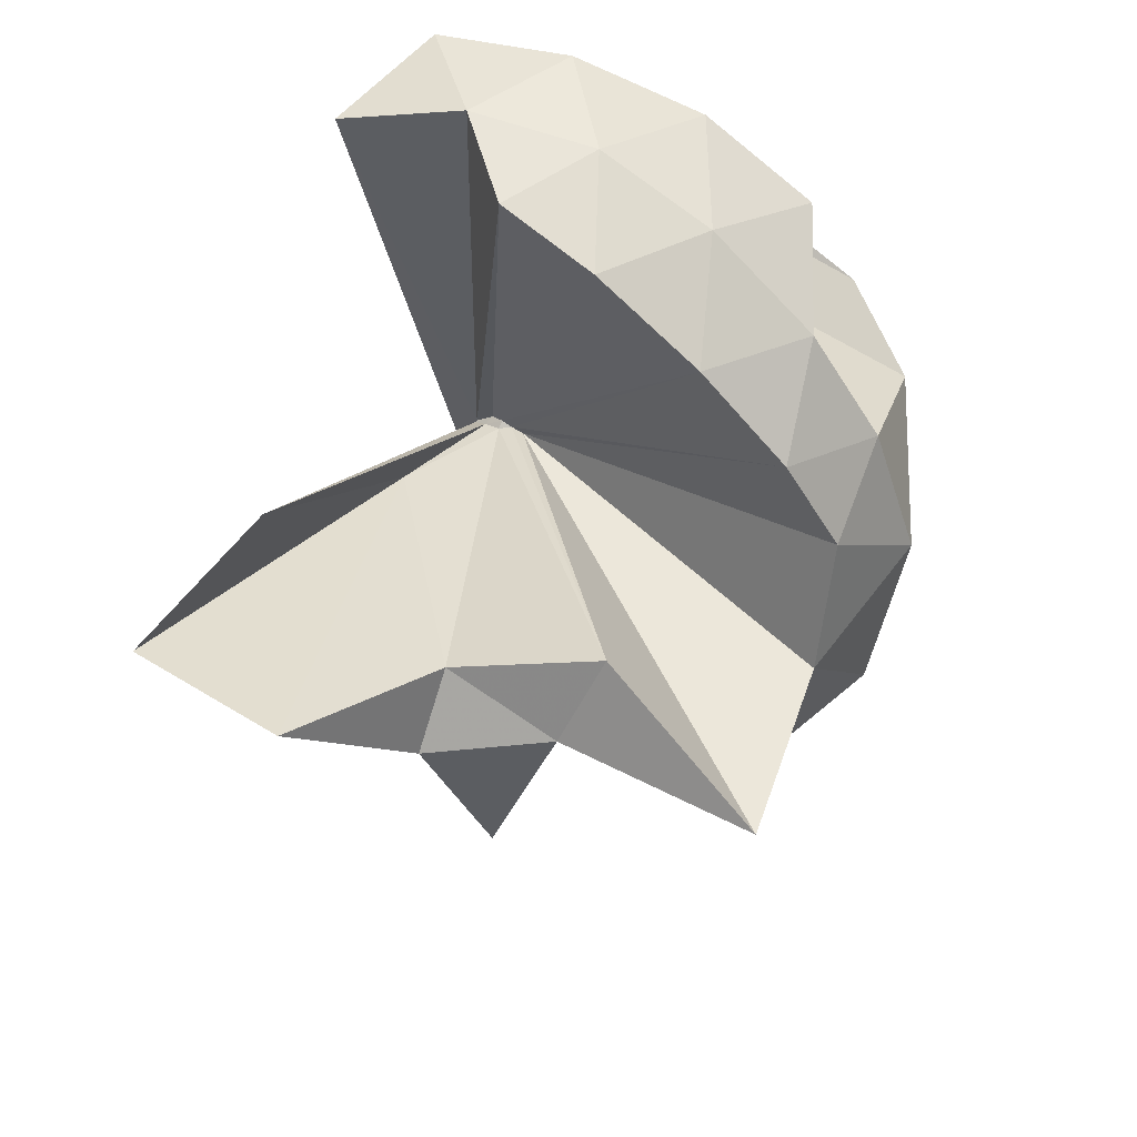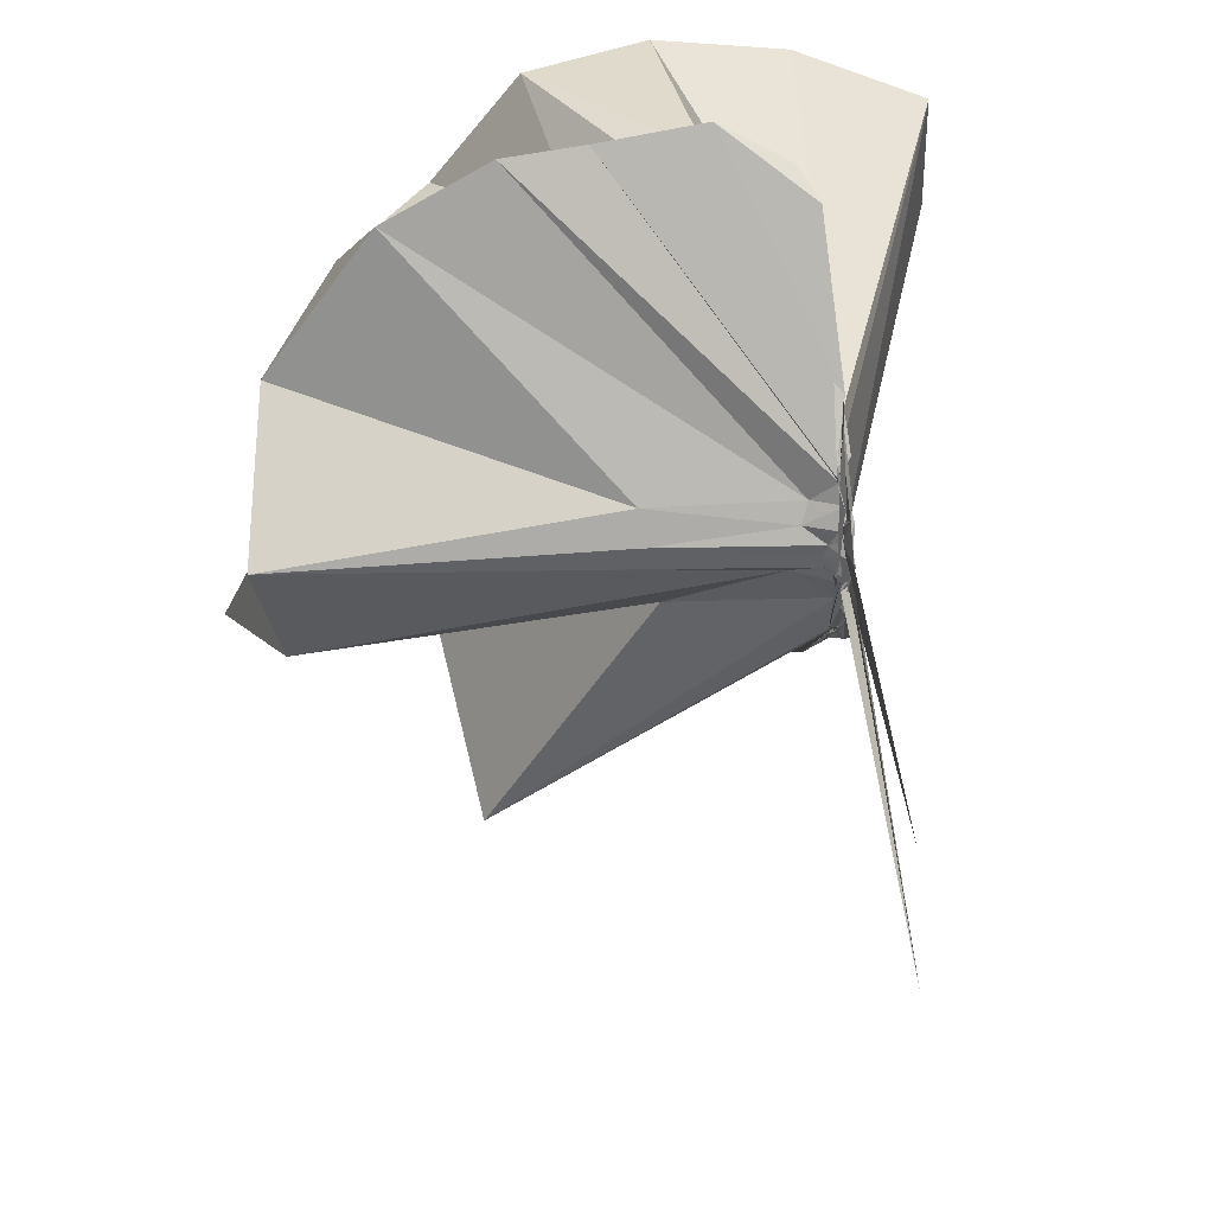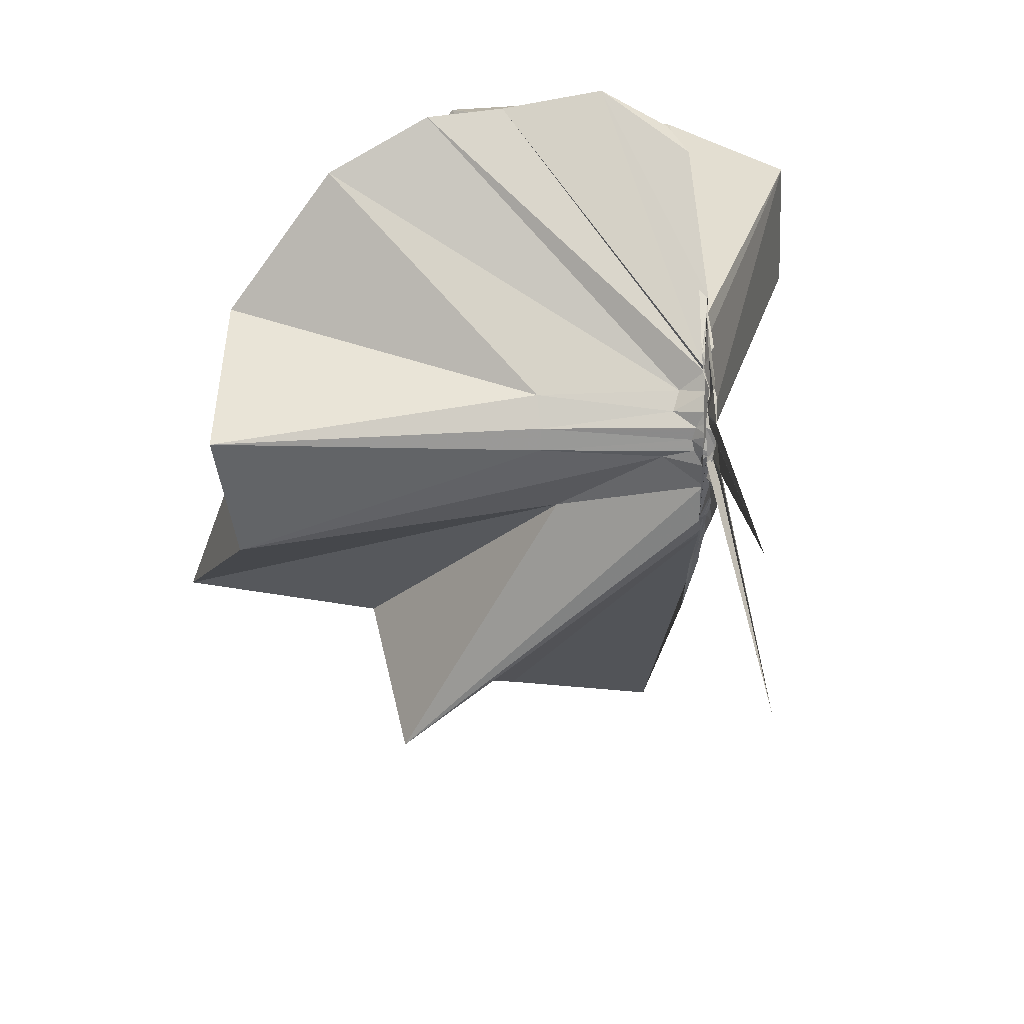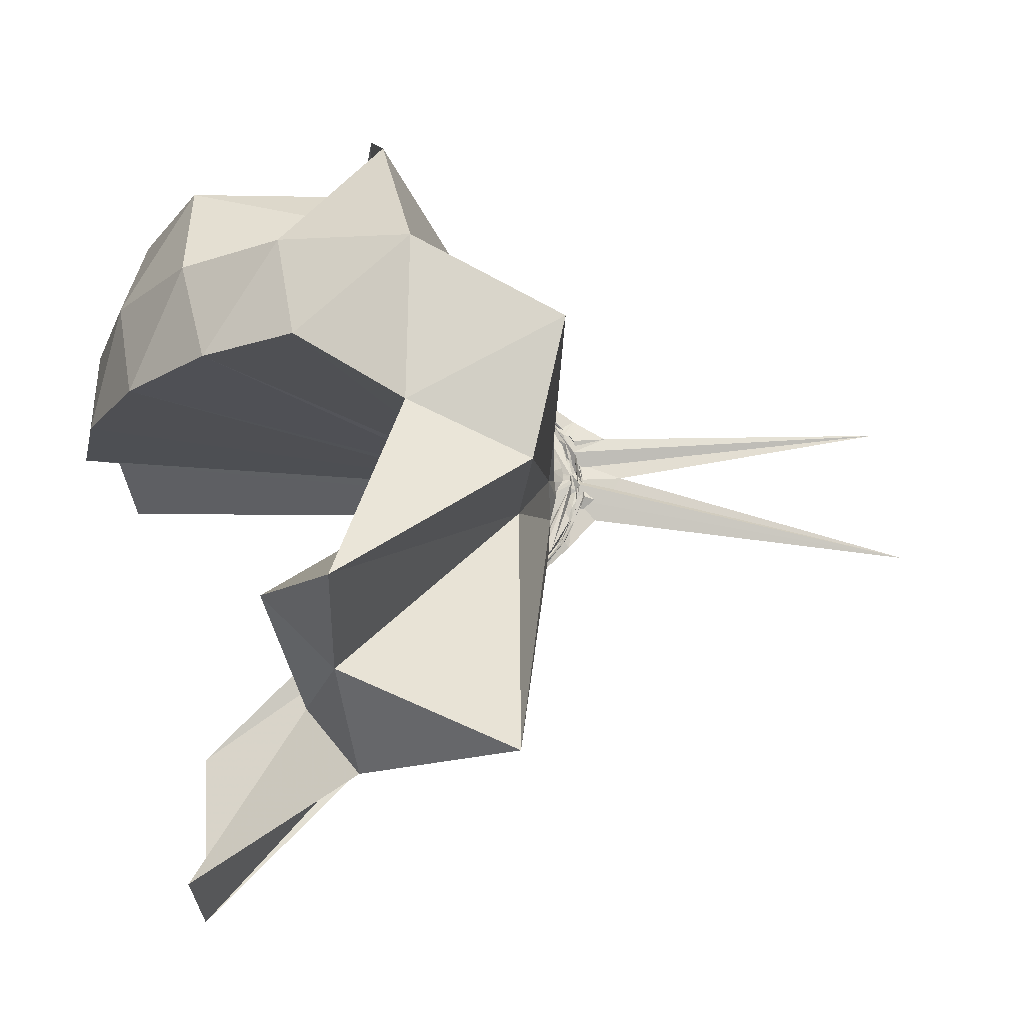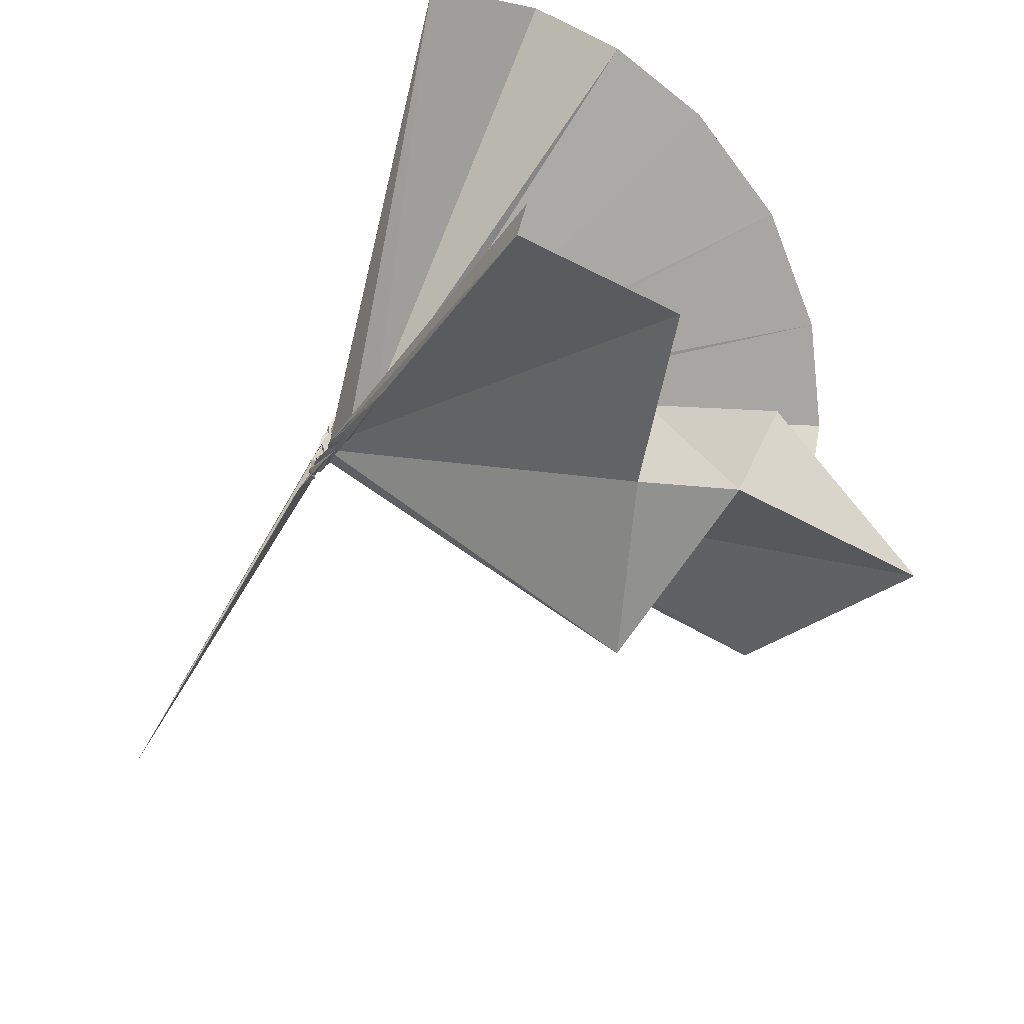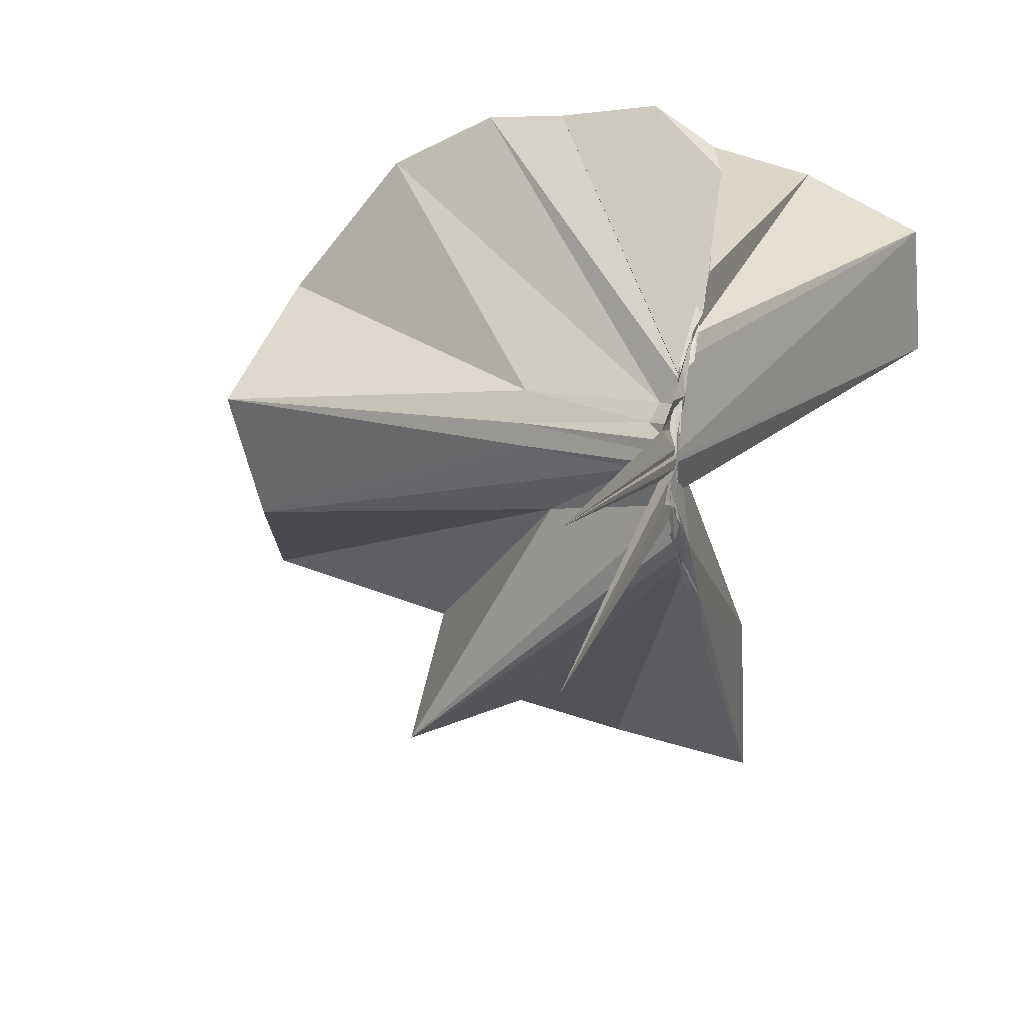
<metadata>
{"format":"obj","ext":"obj","renderer":"f3d","projection":"perspective","resolution":1024,"background":"white","views":[{"elev":67.5,"azim":37.4,"up":"+Z"},{"elev":46.0,"azim":174.0,"up":"+Y"},{"elev":26.1,"azim":175.7,"up":"+Y"},{"elev":-17.1,"azim":85.6,"up":"+Y"},{"elev":-74.2,"azim":-31.4,"up":"+Y"},{"elev":20.4,"azim":-161.4,"up":"+Y"}]}
</metadata>
<code>
v -0.9067 -0.1042 1.086
v -1.008 -0.0904 -0.07274
v -0.06638 -0.09623 0.606
v -0.1335 0.1353 0.6423
v -0.5733 0.3535 0.4177
v -0.6854 0.482 0.4395
v -0.7739 0.4951 0.4404
v -0.9483 0.4788 0.407
v -0.9898 0.2507 0.191
v -1.008 0.1369 0.07645
v -0.9895 0.1212 0.06076
v -0.9988 0.008058 -0.02849
v -0.9903 -0.0943 -0.05255
v -0.9882 -0.1044 -0.05146
v -0.9865 -0.2946 0.02029
v -0.9939 -0.3198 0.04381
v -1.008 -0.4597 0.151
v -0.9761 -1.159 0.7761
v -0.6403 -1.128 0.8018
v -0.5403 -0.7671 0.5617
v -0.2735 -0.5921 0.6602
v -0.8471 -0.1304 0.1879
v 0.01767 0.09217 0.3725
v -0.2079 0.3848 0.4255
v -0.4258 0.4995 0.4469
v -0.5903 0.5129 0.4539
v -0.8065 0.5501 0.4478
v -0.9863 0.4435 0.3344
v -0.9901 0.2187 0.1549
v -1.011 0.1052 0.04709
v -0.9935 0.07501 0.02645
v -1.01 -0.08594 -0.06771
v -1.011 -0.1004 -0.06382
v -0.984 -0.2719 -0.005116
v -0.9908 -0.3094 0.02328
v -1.006 -0.4391 0.1238
v -0.9937 -0.6413 0.2792
v -1.009 -0.3317 0.05409
v -0.4984 -0.9138 0.4477
v -0.2819 -0.7407 0.5055
v 0.1467 -0.662 0.5239
v 0.01549 -0.2596 0.3785
v -0.6359 -0.001387 0.06516
v -0.9393 0.008423 0.04503
v -0.9908 0.05449 0.03521
v -0.9855 0.07011 0.03168
v -1.006 0.1909 0.1253
v -1.007 0.1882 0.1235
v -0.9831 0.09952 0.03001
v -0.9838 0.07264 0.01441
v -0.9948 0.03731 -0.01421
v -1.007 -0.09402 -0.06797
v -1.005 -0.1767 -0.05987
v -1.002 -0.2639 -0.01469
v -0.9881 -0.3084 0.01449
v -0.9898 -0.4238 0.09872
v -0.9857 -0.4357 0.1139
v -1.006 -0.3107 0.03175
v -0.3404 -0.8912 0.1202
v -0.6836 -0.2779 0.09683
v 0.01415 -0.3782 0.1246
v 0.06472 -0.09292 0.06264
v -0.924 -0.02847 0.01854
v -1 0.01931 0.01164
v -1.003 0.05014 0.01425
v -0.9845 0.06302 0.01439
v -0.9988 0.1584 0.07357
v -0.9861 0.07486 0.01412
v -0.9982 0.06249 -0.0039
v -1.009 0.02385 -0.03456
v -0.9824 -0.03274 -0.0602
v -0.9886 -0.1074 -0.06853
v -0.9999 -0.193 -0.06095
v -0.9886 -0.2554 -0.03238
v -0.9974 -0.3424 0.03782
v -0.993 -0.367 0.05724
v -0.9949 -0.2876 0.006286
v -1.01 -0.2602 -0.001917
v -0.992 -0.1976 -0.002669
v -0.9023 -0.1295 0.008996
v -0.6395 -0.1116 0.02104
v -0.6411 -0.06259 0.02528
v -0.9871 -0.01937 -0.01211
v -0.9997 0.01542 -0.009708
v -0.9953 0.03297 -0.01552
v -1.008 0.04641 -0.009065
v -0.9952 0.1009 0.01111
v -0.9946 0.03394 -0.03167
v -0.9993 0.004967 -0.05004
v -1.004 -0.03985 -0.07025
v -1.009 -0.08694 -0.07382
v -0.9918 -0.1397 -0.07995
v -1.006 -0.1823 -0.06949
v -1.012 -0.2231 -0.05172
v -1 -0.3135 0.006165
v -0.9933 -0.2453 -0.03102
v -1.01 -0.2246 -0.03503
v -1.001 -0.18 -0.03744
v -0.9867 -0.1428 -0.01624
v -0.9675 -0.1091 -0.01042
v -0.9622 -0.08462 -0.007542
v -0.9699 -0.05578 -0.008378
v -0.2089 -0.09809 0.7927
v -0.3214 0.1438 0.8476
v -0.5006 0.3928 0.838
v -0.798 0.4848 0.4498
v -0.9957 0.2531 0.2218
v -0.9962 0.1496 0.0944
v -0.9948 0.109 0.05934
v -0.9808 -0.08833 -0.04994
v -0.9805 -0.1003 -0.04987
v -0.981 -0.1104 -0.05072
v -1.01 -0.3 0.04277
v -0.9589 -0.7939 0.7865
v -0.9692 -0.3939 0.2507
v -0.8964 -0.154 0.1883
v -0.8753 -0.1346 0.1913
v -0.4231 -0.1034 0.9562
v -0.5756 0.1416 0.9958
v -0.7553 0.3667 0.9528
v -1.034 0.2944 0.9932
v -1.305 0.1886 0.9501
v -1.32 -0.1062 0.99
v -0.9854 -0.1893 0.0817
v -0.9611 -0.1582 0.1473
v -0.932 -0.1574 0.1721
v -0.9006 -0.1364 0.1949
v -0.6779 -0.1035 1.057
v -0.8374 0.1218 1.059
v -1.096 0.03505 1.058
v -0.9604 -0.1532 0.1482
v -0.928 -0.137 0.1828
v -1.006 -0.02585 -0.03336
v -0.9899 -0.006231 -0.03921
v -0.9884 0.01435 -0.03522
v -0.9959 0.0508 -0.05936
v -0.9853 -0.0001082 -0.05911
v -1.008 -0.04652 -0.07885
v -0.996 -0.09224 -0.08069
v -0.9842 -0.1389 -0.08381
v -1.002 -0.1739 -0.07173
v -1.003 -0.2609 -0.04794
v -0.9985 -0.1925 -0.05346
v -0.9943 -0.1632 -0.05491
v -1.006 -0.1327 -0.042
v -0.9941 -0.1012 -0.04042
v -0.9933 -0.06438 -0.03789
v -0.9944 -0.04676 -0.04819
v -0.99 -0.02723 -0.05731
v -0.9933 0.008364 -0.1334
v -1.006 -0.04933 -0.07046
v -0.9974 -0.09334 -0.07771
v -1.004 -0.1489 -0.1364
v -1.006 -0.1913 -0.1099
v -0.9947 -0.1451 -0.06671
v -0.9983 -0.1231 -0.06392
v -0.9919 -0.08209 -0.05461
v -1.008 -0.06987 -0.06951
v -0.9872 0.03202 -0.7822
v -0.999 -0.08712 -0.1714
v -1.003 -0.2693 -0.8461
v -0.9848 -0.1094 -0.07271
f 3 23 4
f 4 23 24
f 4 24 5
f 5 24 25
f 5 25 6
f 6 25 26
f 6 26 7
f 7 26 27
f 7 27 8
f 8 27 28
f 8 28 9
f 9 28 29
f 9 29 10
f 10 29 30
f 10 30 11
f 11 30 31
f 11 31 12
f 12 31 32
f 12 32 13
f 13 32 33
f 13 33 14
f 14 33 34
f 14 34 15
f 15 34 35
f 15 35 16
f 16 35 36
f 16 36 17
f 17 36 37
f 17 37 18
f 18 37 38
f 18 38 19
f 19 38 39
f 19 39 20
f 20 39 40
f 20 40 21
f 21 40 41
f 21 41 22
f 22 41 42
f 22 42 3
f 3 42 23
f 23 43 24
f 24 43 44
f 24 44 25
f 25 44 45
f 25 45 26
f 26 45 46
f 26 46 27
f 27 46 47
f 27 47 28
f 28 47 48
f 28 48 29
f 29 48 49
f 29 49 30
f 30 49 50
f 30 50 31
f 31 50 51
f 31 51 32
f 32 51 52
f 32 52 33
f 33 52 53
f 33 53 34
f 34 53 54
f 34 54 35
f 35 54 55
f 35 55 36
f 36 55 56
f 36 56 37
f 37 56 57
f 37 57 38
f 38 57 58
f 38 58 39
f 39 58 59
f 39 59 40
f 40 59 60
f 40 60 41
f 41 60 61
f 41 61 42
f 42 61 62
f 42 62 23
f 23 62 43
f 43 63 44
f 44 63 64
f 44 64 45
f 45 64 65
f 45 65 46
f 46 65 66
f 46 66 47
f 47 66 67
f 47 67 48
f 48 67 68
f 48 68 49
f 49 68 69
f 49 69 50
f 50 69 70
f 50 70 51
f 51 70 71
f 51 71 52
f 52 71 72
f 52 72 53
f 53 72 73
f 53 73 54
f 54 73 74
f 54 74 55
f 55 74 75
f 55 75 56
f 56 75 76
f 56 76 57
f 57 76 77
f 57 77 58
f 58 77 78
f 58 78 59
f 59 78 79
f 59 79 60
f 60 79 80
f 60 80 61
f 61 80 81
f 61 81 62
f 62 81 82
f 62 82 43
f 43 82 63
f 63 83 64
f 64 83 84
f 64 84 65
f 65 84 85
f 65 85 66
f 66 85 86
f 66 86 67
f 67 86 87
f 67 87 68
f 68 87 88
f 68 88 69
f 69 88 89
f 69 89 70
f 70 89 90
f 70 90 71
f 71 90 91
f 71 91 72
f 72 91 92
f 72 92 73
f 73 92 93
f 73 93 74
f 74 93 94
f 74 94 75
f 75 94 95
f 75 95 76
f 76 95 96
f 76 96 77
f 77 96 97
f 77 97 78
f 78 97 98
f 78 98 79
f 79 98 99
f 79 99 80
f 80 99 100
f 80 100 81
f 81 100 101
f 81 101 82
f 82 101 102
f 82 102 63
f 63 102 83
f 103 104 118
f 104 119 118
f 104 105 119
f 105 120 119
f 105 106 120
f 106 107 120
f 107 121 120
f 107 108 121
f 108 122 121
f 108 109 122
f 109 110 122
f 110 123 122
f 110 111 123
f 111 124 123
f 111 112 124
f 112 113 124
f 113 125 124
f 113 114 125
f 114 126 125
f 114 115 126
f 115 116 126
f 116 127 126
f 116 117 127
f 117 118 127
f 117 103 118
f 118 119 128
f 119 129 128
f 119 120 129
f 120 121 129
f 121 130 129
f 121 122 130
f 122 123 130
f 123 131 130
f 123 124 131
f 124 125 131
f 125 132 131
f 125 126 132
f 126 127 132
f 127 128 132
f 127 118 128
f 133 148 134
f 134 148 149
f 134 149 135
f 135 149 150
f 135 150 136
f 136 150 137
f 137 150 151
f 137 151 138
f 138 151 152
f 138 152 139
f 139 152 140
f 140 152 153
f 140 153 141
f 141 153 154
f 141 154 142
f 142 154 143
f 143 154 155
f 143 155 144
f 144 155 156
f 144 156 145
f 145 156 146
f 146 156 157
f 146 157 147
f 147 157 148
f 147 148 133
f 148 158 149
f 149 158 159
f 149 159 150
f 150 159 151
f 151 159 160
f 151 160 152
f 152 160 153
f 153 160 161
f 153 161 154
f 154 161 155
f 155 161 162
f 155 162 156
f 156 162 157
f 157 162 158
f 157 158 148
f 3 4 103
f 103 4 104
f 4 5 104
f 104 5 105
f 5 6 105
f 105 6 106
f 6 7 106
f 7 8 106
f 106 8 107
f 8 9 107
f 107 9 108
f 9 10 108
f 108 10 109
f 10 11 109
f 11 12 109
f 109 12 110
f 12 13 110
f 110 13 111
f 13 14 111
f 111 14 112
f 14 15 112
f 15 16 112
f 112 16 113
f 16 17 113
f 113 17 114
f 17 18 114
f 114 18 115
f 18 19 115
f 19 20 115
f 115 20 116
f 20 21 116
f 116 21 117
f 21 22 117
f 117 22 103
f 22 3 103
f 83 133 84
f 84 133 134
f 84 134 85
f 85 134 135
f 85 135 86
f 86 135 136
f 86 136 87
f 87 136 88
f 88 136 137
f 88 137 89
f 89 137 138
f 89 138 90
f 90 138 139
f 90 139 91
f 91 139 92
f 92 139 140
f 92 140 93
f 93 140 141
f 93 141 94
f 94 141 142
f 94 142 95
f 95 142 96
f 96 142 143
f 96 143 97
f 97 143 144
f 97 144 98
f 98 144 145
f 98 145 99
f 99 145 100
f 100 145 146
f 100 146 101
f 101 146 147
f 101 147 102
f 102 147 133
f 102 133 83
f 128 129 1
f 129 130 1
f 130 131 1
f 131 132 1
f 132 128 1
f 159 158 2
f 160 159 2
f 161 160 2
f 162 161 2
f 158 162 2

</code>
